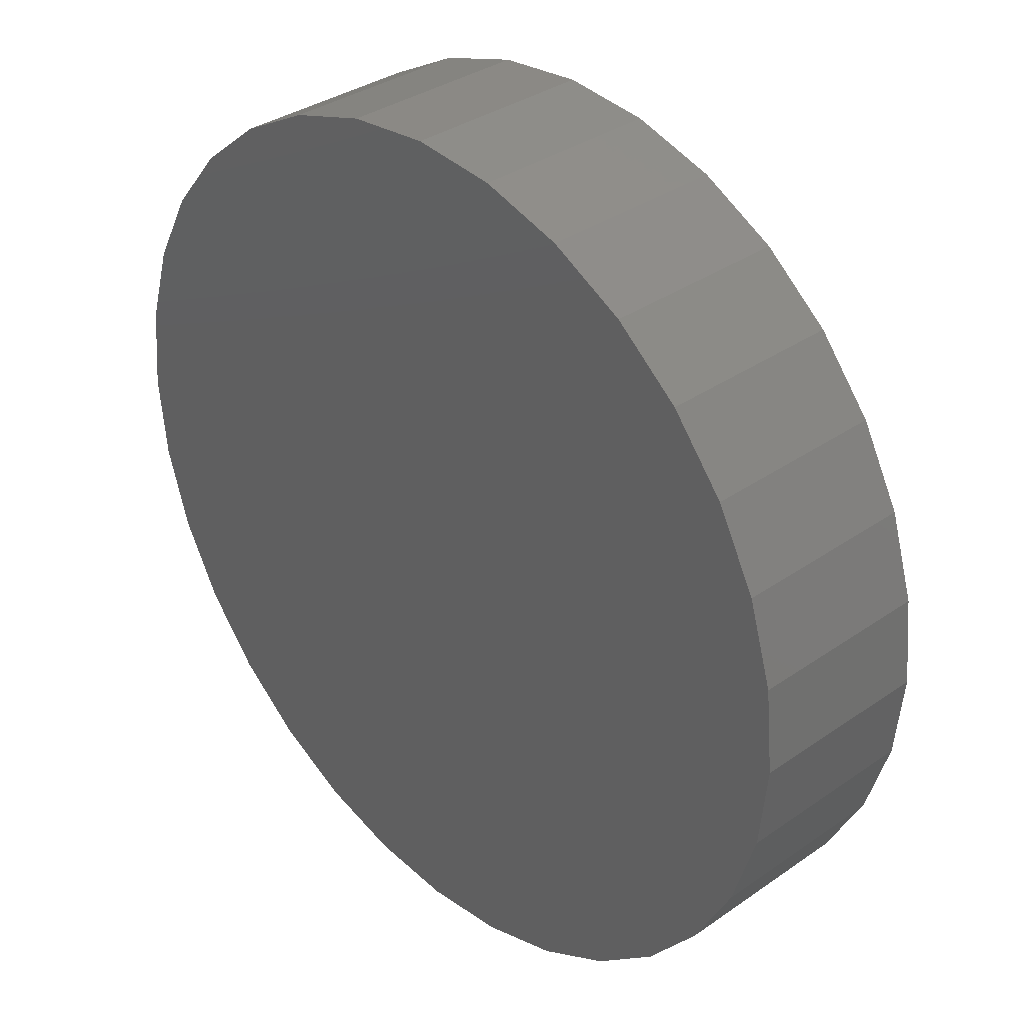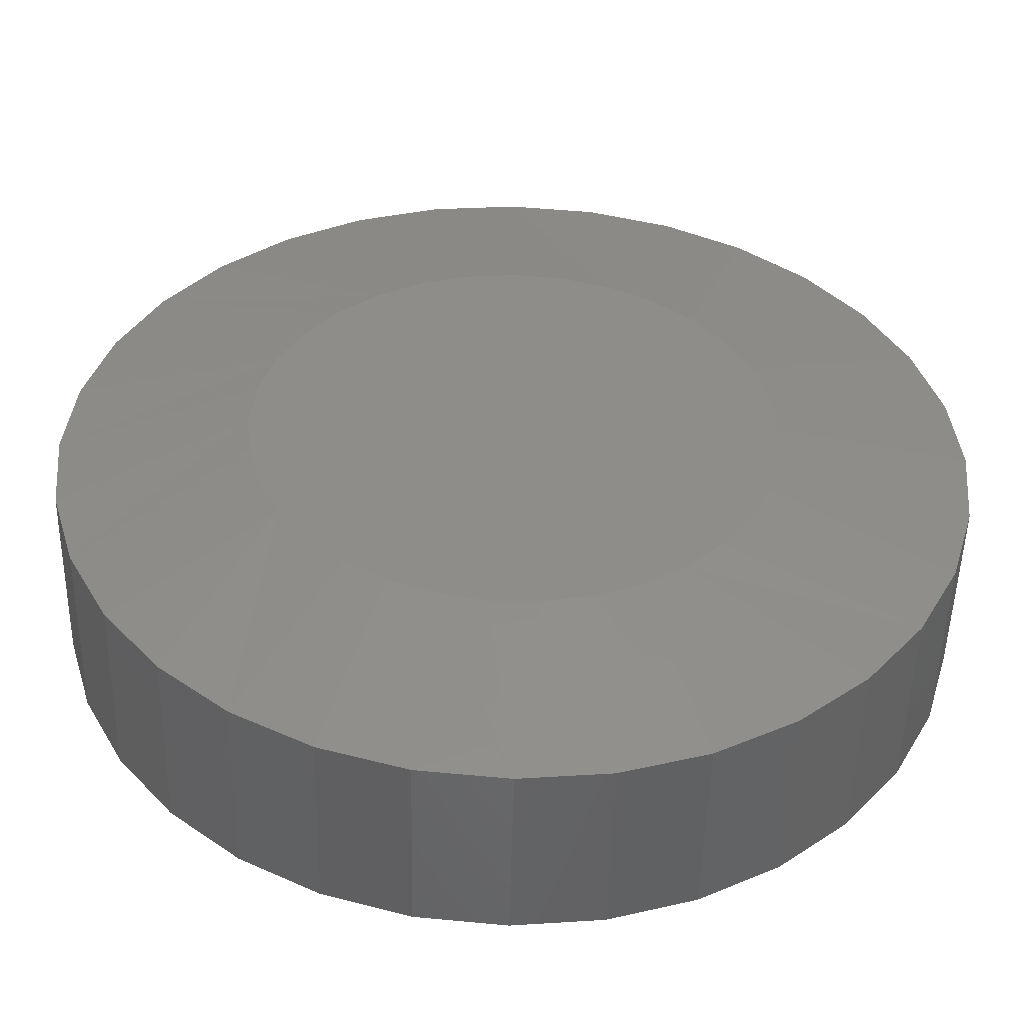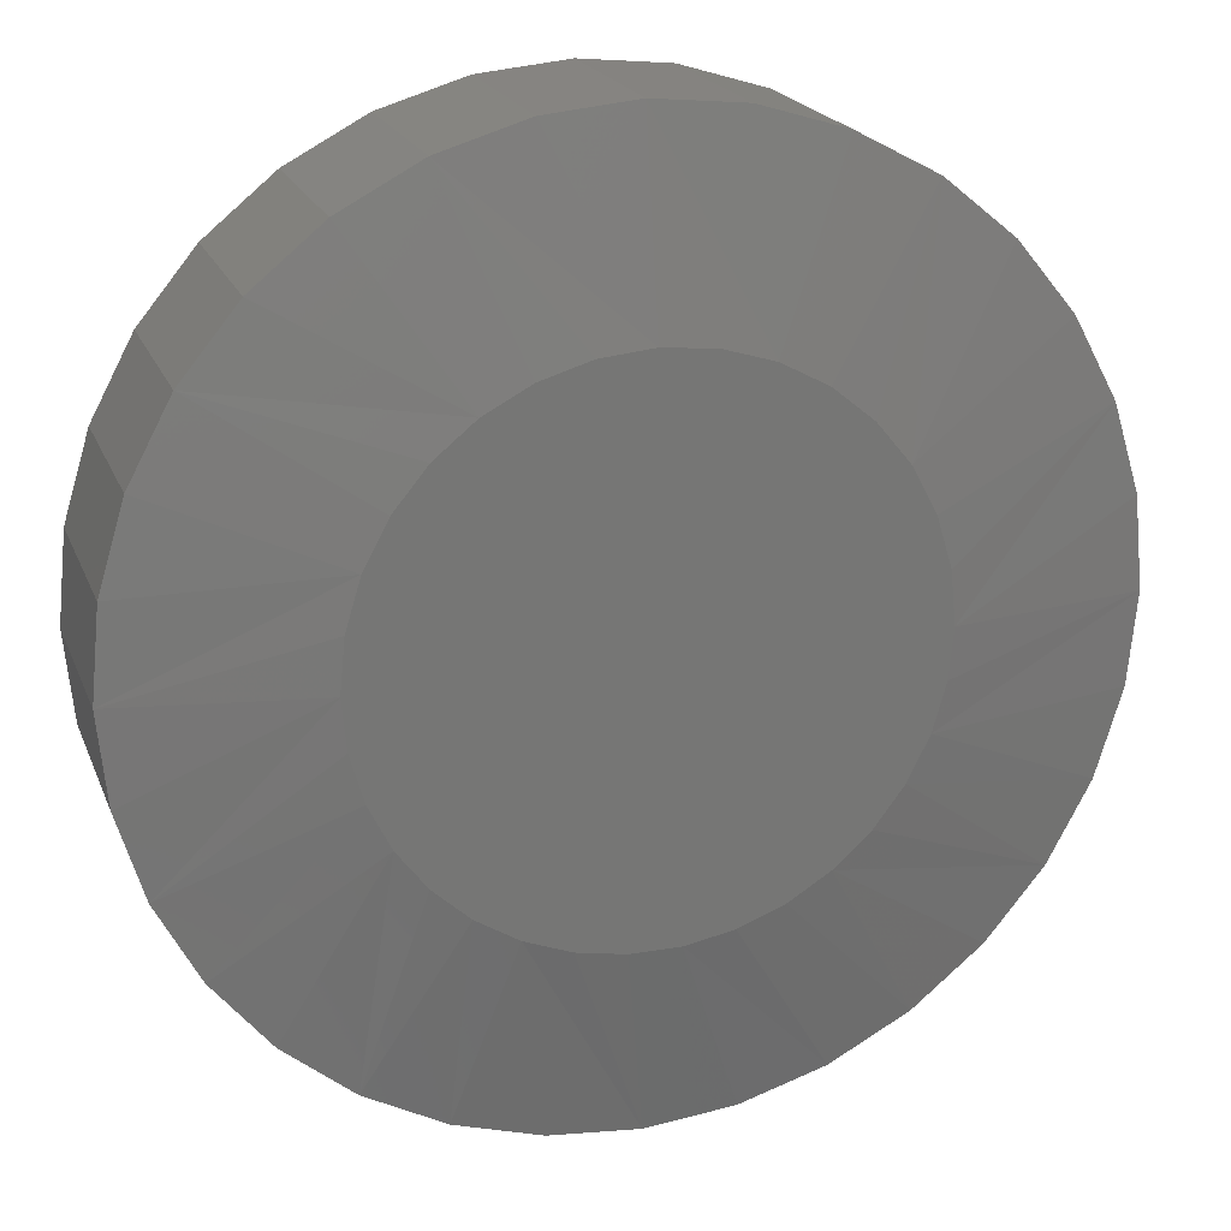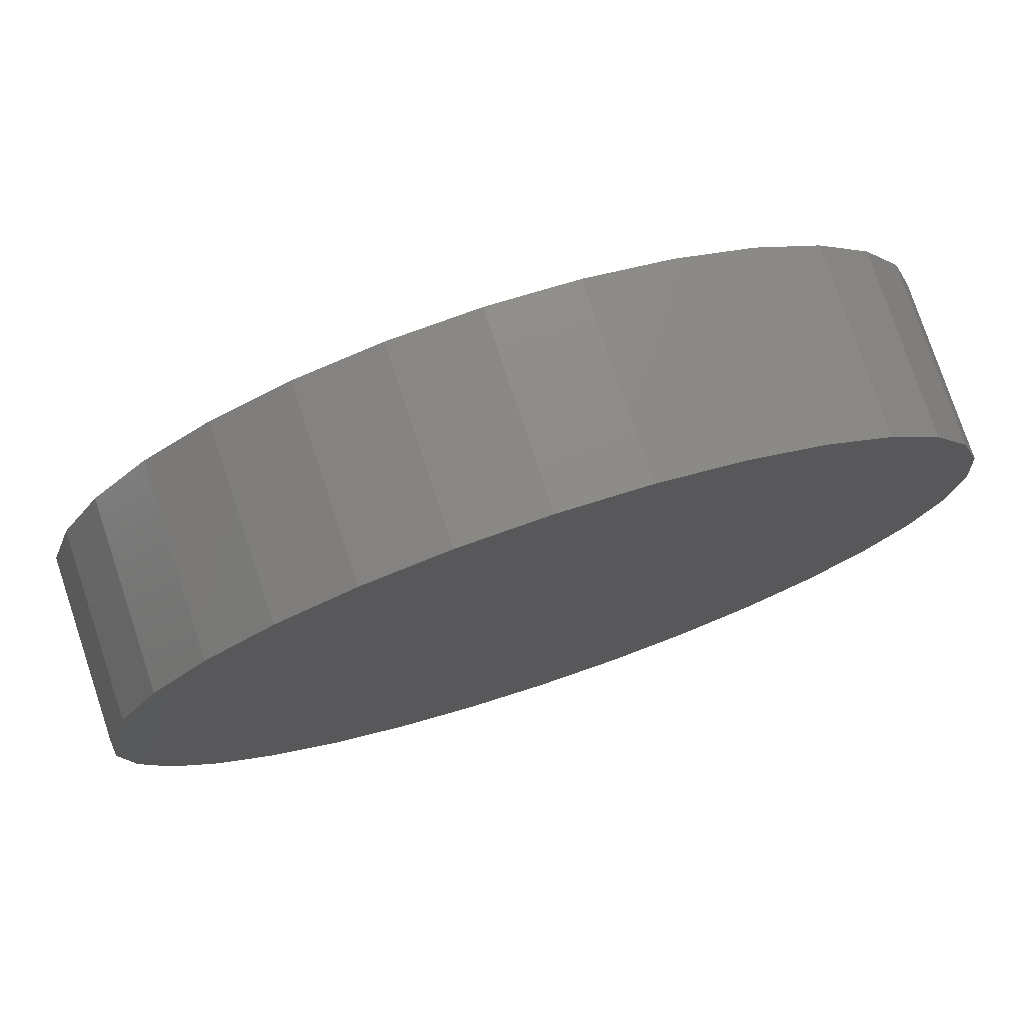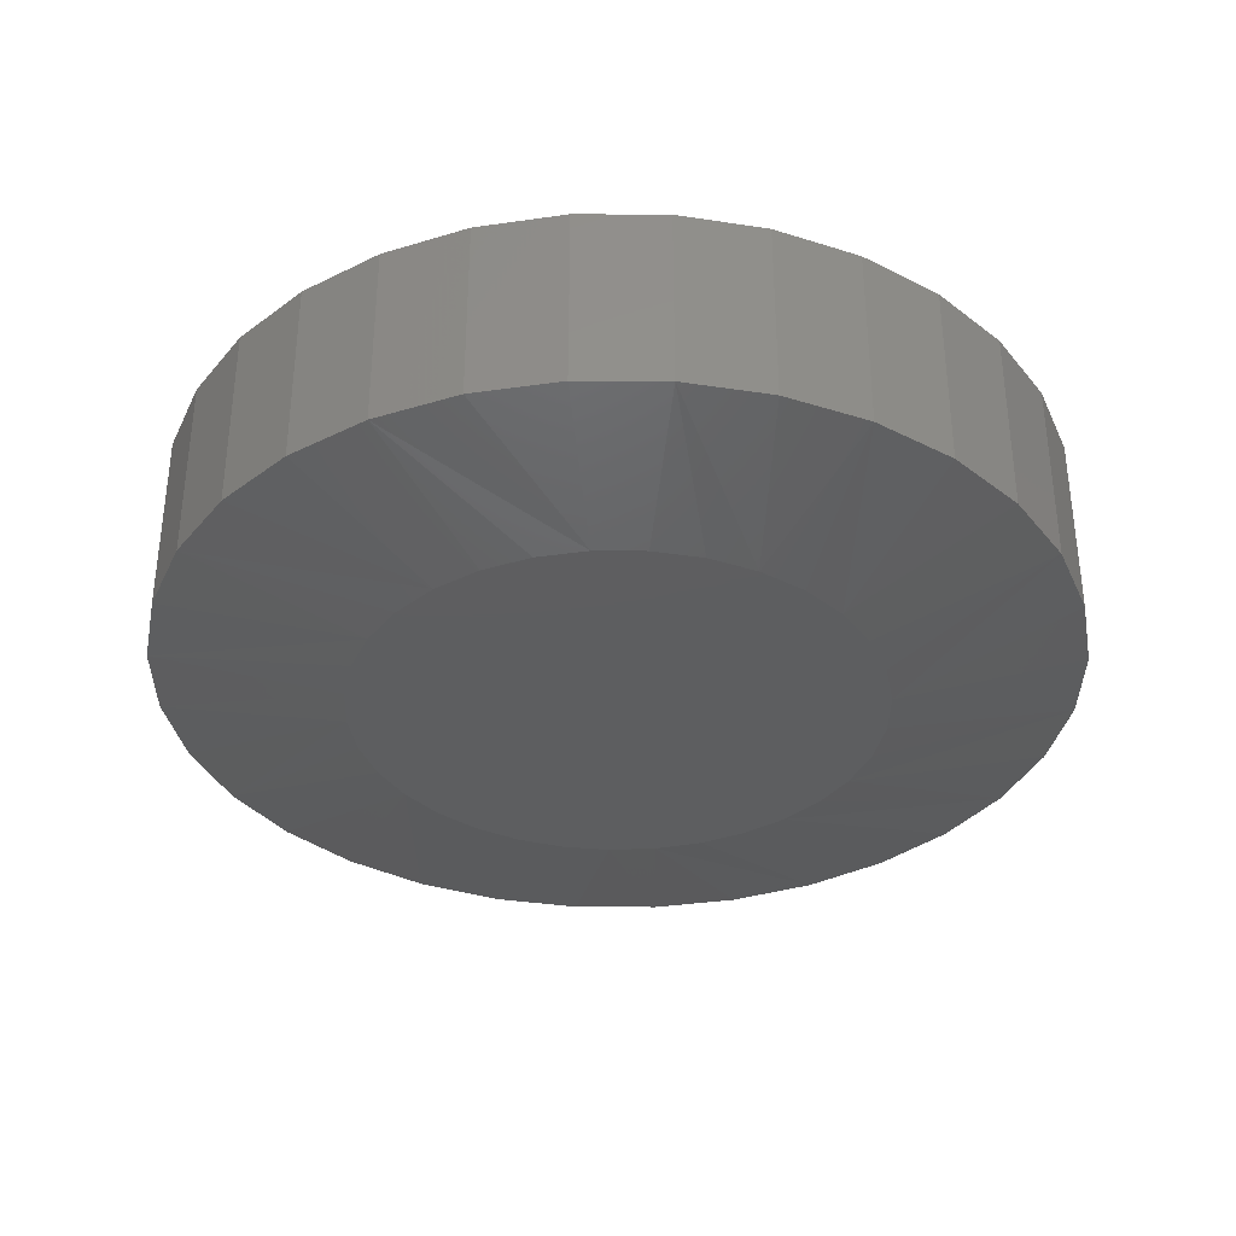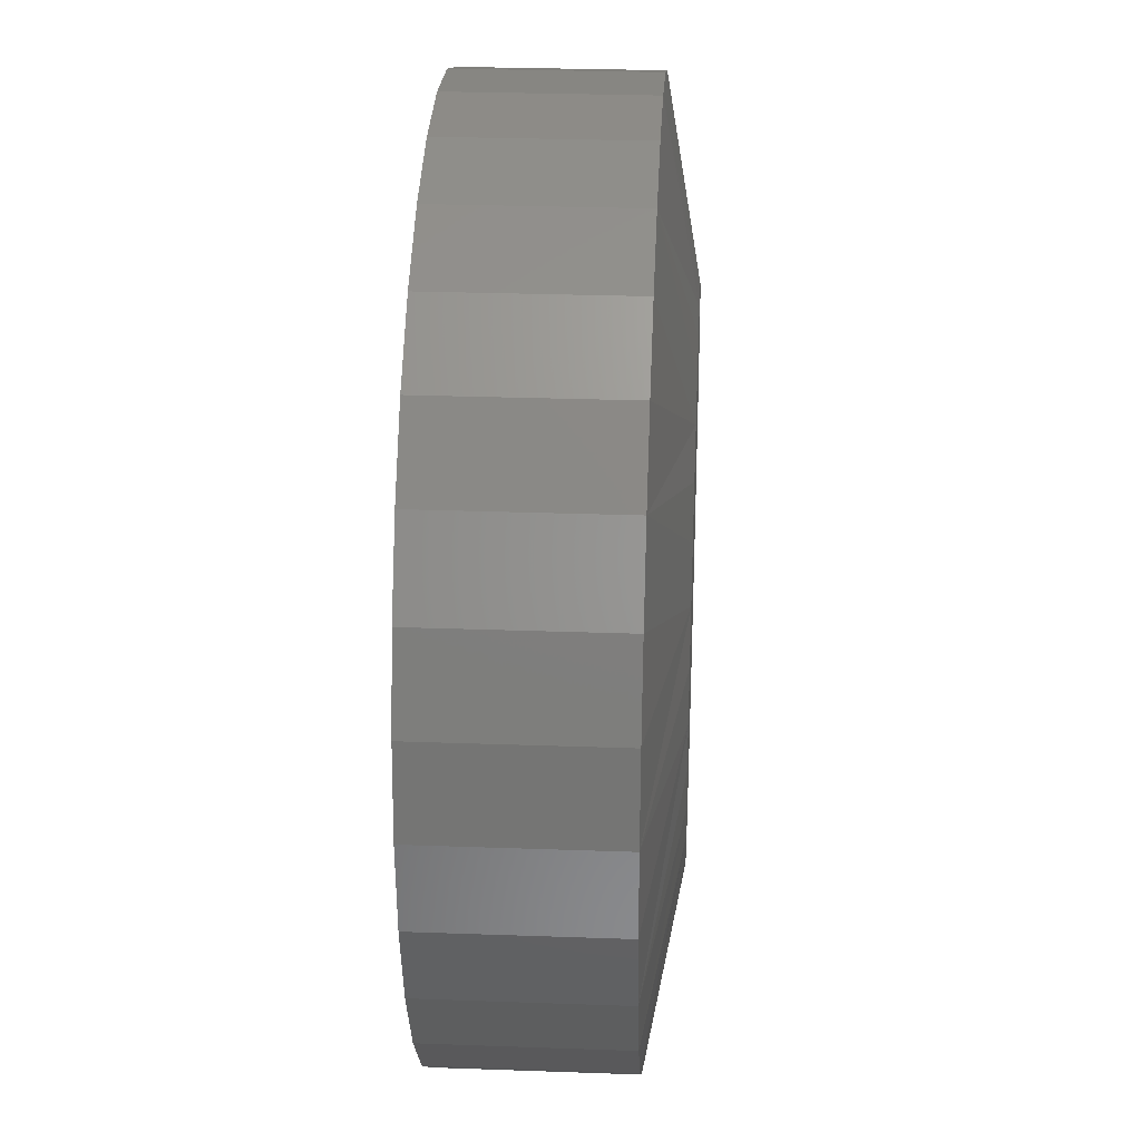
<metadata>
{"format":"stl","ext":"stl","renderer":"f3d","projection":"perspective","resolution":1024,"background":"white","views":[{"elev":34.5,"azim":-133.1,"up":"+Z"},{"elev":-50.4,"azim":-1.3,"up":"+Z"},{"elev":20.3,"azim":-17.6,"up":"+Z"},{"elev":77.0,"azim":161.6,"up":"+Z"},{"elev":-35.1,"azim":-28.5,"up":"+Y"},{"elev":28.3,"azim":-86.9,"up":"+Z"}]}
</metadata>
<code>
# stl→obj: 97 verts, 190 faces
v -0.568 -0.1016 0.5155
v -0.5215 -0.1016 0.5155
v -0.5447 -0.1016 0.5178
v -0.5904 -0.1016 0.5087
v -0.4991 -0.1016 0.5087
v -0.611 -0.1016 0.4977
v -0.4784 -0.1016 0.4977
v -0.4728 -0.1016 0.3032
v -0.5979 -0.1016 0.2916
v -0.4915 -0.1016 0.2916
v -0.5774 -0.1016 0.2837
v -0.5121 -0.1016 0.2837
v -0.5557 -0.1016 0.2796
v -0.5337 -0.1016 0.2796
v -0.4604 -0.1016 0.4828
v -0.6291 -0.1016 0.4828
v -0.4455 -0.1016 0.4647
v -0.644 -0.1016 0.4647
v -0.4345 -0.1016 0.4441
v -0.655 -0.1016 0.4441
v -0.4277 -0.1016 0.4217
v -0.6618 -0.1016 0.4217
v -0.4254 -0.1016 0.3984
v -0.6641 -0.1016 0.3984
v -0.4274 -0.1016 0.3765
v -0.662 -0.1016 0.3765
v -0.4335 -0.1016 0.3553
v -0.656 -0.1016 0.3553
v -0.4433 -0.1016 0.3356
v -0.6462 -0.1016 0.3356
v -0.4566 -0.1016 0.318
v -0.6329 -0.1016 0.318
v -0.6166 -0.1016 0.3032
v -0.3395 4.361e-17 0.3984
v -0.3395 -0.08594 0.3984
v -0.3434 4.094e-17 0.3584
v -0.3434 -0.08594 0.3584
v -0.3551 3.751e-17 0.3199
v -0.3551 -0.08594 0.3199
v -0.3741 3.343e-17 0.2844
v -0.3741 -0.08594 0.2844
v -0.3996 2.887e-17 0.2533
v -0.3996 -0.08594 0.2533
v -0.4307 2.4e-17 0.2278
v -0.4307 -0.08594 0.2278
v -0.4662 1.901e-17 0.2088
v -0.4662 -0.08594 0.2088
v -0.5047 1.409e-17 0.1971
v -0.5047 -0.08594 0.1971
v -0.5447 9.422e-18 0.1932
v -0.5447 -0.08594 0.1932
v -0.5848 5.195e-18 0.1971
v -0.5848 -0.08594 0.1971
v -0.6233 1.569e-18 0.2088
v -0.6233 -0.08594 0.2088
v -0.6588 -1.318e-18 0.2278
v -0.6588 -0.08594 0.2278
v -0.6899 -3.354e-18 0.2533
v -0.6899 -0.08594 0.2533
v -0.7154 -4.462e-18 0.2844
v -0.7154 -0.08594 0.2844
v -0.7344 -4.598e-18 0.3199
v -0.7344 -0.08594 0.3199
v -0.7461 -3.757e-18 0.3584
v -0.7461 -0.08594 0.3584
v -0.75 -1.972e-18 0.3984
v -0.75 -0.08594 0.3984
v -0.7461 6.887e-19 0.4385
v -0.7461 -0.08594 0.4385
v -0.7344 4.123e-18 0.477
v -0.7344 -0.08594 0.477
v -0.7154 8.199e-18 0.5125
v -0.7154 -0.08594 0.5125
v -0.6899 1.276e-17 0.5436
v -0.6899 -0.08594 0.5436
v -0.6588 1.763e-17 0.5691
v -0.6588 -0.08594 0.5691
v -0.6233 2.262e-17 0.5881
v -0.6233 -0.08594 0.5881
v -0.5848 2.755e-17 0.5998
v -0.5848 -0.08594 0.5998
v -0.5447 3.221e-17 0.6037
v -0.5447 -0.08594 0.6037
v -0.5047 3.644e-17 0.5998
v -0.5047 -0.08594 0.5998
v -0.4662 4.006e-17 0.5881
v -0.4662 -0.08594 0.5881
v -0.4307 4.295e-17 0.5691
v -0.4307 -0.08594 0.5691
v -0.3996 4.499e-17 0.5436
v -0.3996 -0.08594 0.5436
v -0.3741 4.61e-17 0.5125
v -0.3741 -0.08594 0.5125
v -0.3551 4.623e-17 0.477
v -0.3551 -0.08594 0.477
v -0.3434 4.539e-17 0.4385
v -0.3434 -0.08594 0.4385
f 1 2 3
f 2 1 4
f 2 4 5
f 5 4 6
f 5 6 7
f 8 9 10
f 10 9 11
f 10 11 12
f 12 11 13
f 12 13 14
f 7 6 15
f 15 6 16
f 15 16 17
f 17 16 18
f 17 18 19
f 19 18 20
f 19 20 21
f 21 20 22
f 21 22 23
f 23 22 24
f 23 24 25
f 25 24 26
f 25 26 27
f 27 26 28
f 27 28 29
f 29 28 30
f 29 30 31
f 31 30 32
f 31 32 8
f 8 32 33
f 8 33 9
f 34 35 36
f 36 35 37
f 36 37 38
f 38 37 39
f 38 39 40
f 40 39 41
f 40 41 42
f 42 41 43
f 42 43 44
f 44 43 45
f 44 45 46
f 46 45 47
f 46 47 48
f 48 47 49
f 48 49 50
f 50 49 51
f 50 51 52
f 52 51 53
f 52 53 54
f 54 53 55
f 54 55 56
f 56 55 57
f 56 57 58
f 58 57 59
f 58 59 60
f 60 59 61
f 60 61 62
f 62 61 63
f 62 63 64
f 64 63 65
f 64 65 66
f 66 65 67
f 66 67 68
f 68 67 69
f 68 69 70
f 70 69 71
f 70 71 72
f 72 71 73
f 72 73 74
f 74 73 75
f 74 75 76
f 76 75 77
f 76 77 78
f 78 77 79
f 78 79 80
f 80 79 81
f 80 81 82
f 82 81 83
f 82 83 84
f 84 83 85
f 84 85 86
f 86 85 87
f 86 87 88
f 88 87 89
f 88 89 90
f 90 89 91
f 90 91 92
f 92 91 93
f 92 93 94
f 94 93 95
f 94 95 96
f 96 95 97
f 96 97 34
f 34 97 35
f 91 89 17
f 21 95 19
f 85 83 5
f 15 89 7
f 15 17 89
f 75 73 6
f 1 79 4
f 1 3 79
f 16 73 18
f 16 6 73
f 2 5 83
f 3 2 83
f 3 83 81
f 81 79 3
f 23 35 97
f 23 97 95
f 23 95 21
f 67 24 22
f 67 22 20
f 67 20 69
f 91 17 93
f 93 17 19
f 93 19 95
f 85 5 87
f 87 5 7
f 87 7 89
f 75 6 77
f 77 6 4
f 77 4 79
f 69 20 71
f 71 20 18
f 71 18 73
f 59 57 30
f 63 28 26
f 53 51 9
f 57 33 32
f 32 30 57
f 49 47 14
f 14 51 49
f 13 51 14
f 43 41 8
f 8 45 43
f 10 45 8
f 10 47 45
f 12 47 10
f 12 14 47
f 27 39 37
f 29 39 27
f 29 41 39
f 31 41 29
f 31 8 41
f 11 9 51
f 13 11 51
f 24 67 65
f 24 65 63
f 24 63 26
f 35 23 25
f 35 25 27
f 35 27 37
f 59 30 61
f 61 30 28
f 61 28 63
f 53 9 55
f 55 9 33
f 55 33 57
f 82 84 80
f 78 80 84
f 86 78 84
f 48 52 46
f 50 52 48
f 52 54 46
f 46 54 56
f 46 56 44
f 44 56 58
f 44 58 42
f 42 58 60
f 42 60 40
f 40 60 62
f 40 62 38
f 38 62 64
f 38 64 36
f 36 64 66
f 36 66 34
f 34 66 68
f 34 68 96
f 96 68 70
f 96 70 94
f 94 70 72
f 94 72 92
f 92 72 74
f 92 74 90
f 90 74 76
f 90 76 88
f 88 76 78
f 88 78 86

</code>
